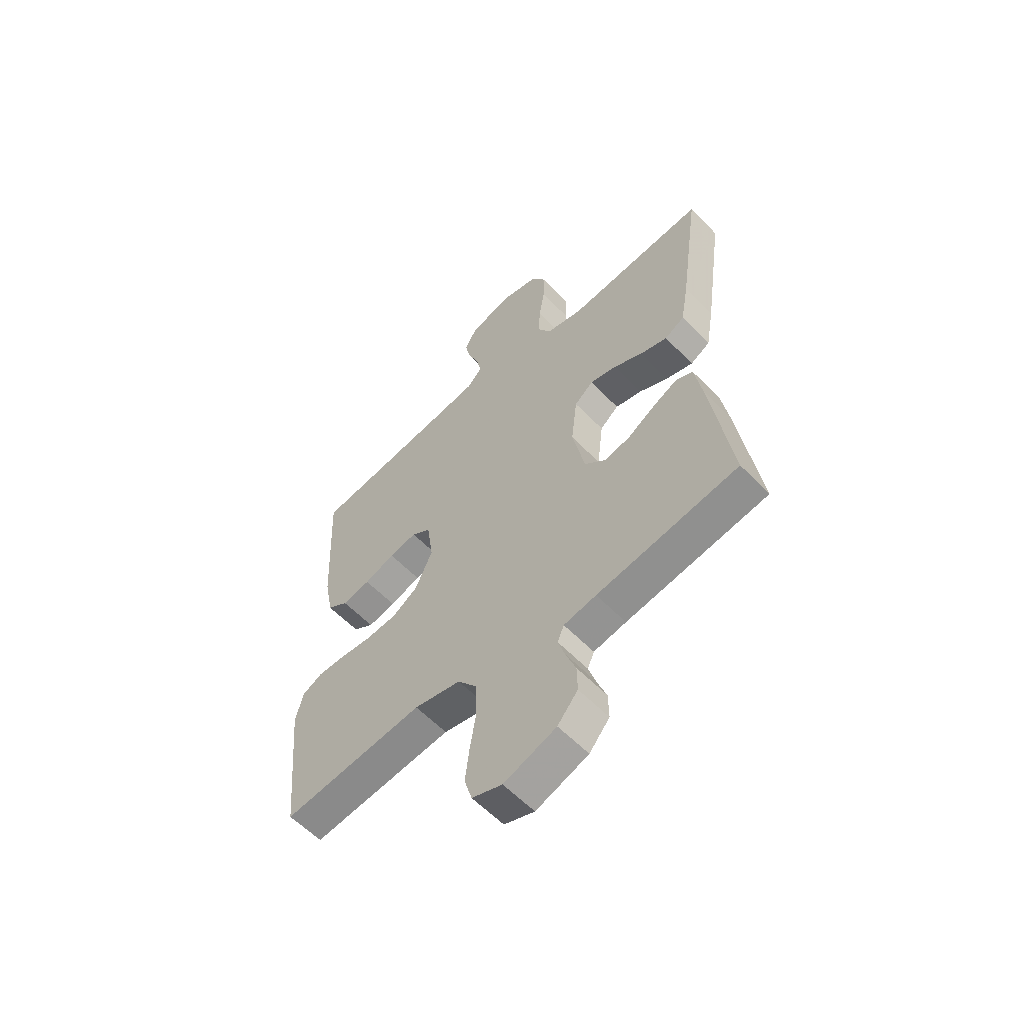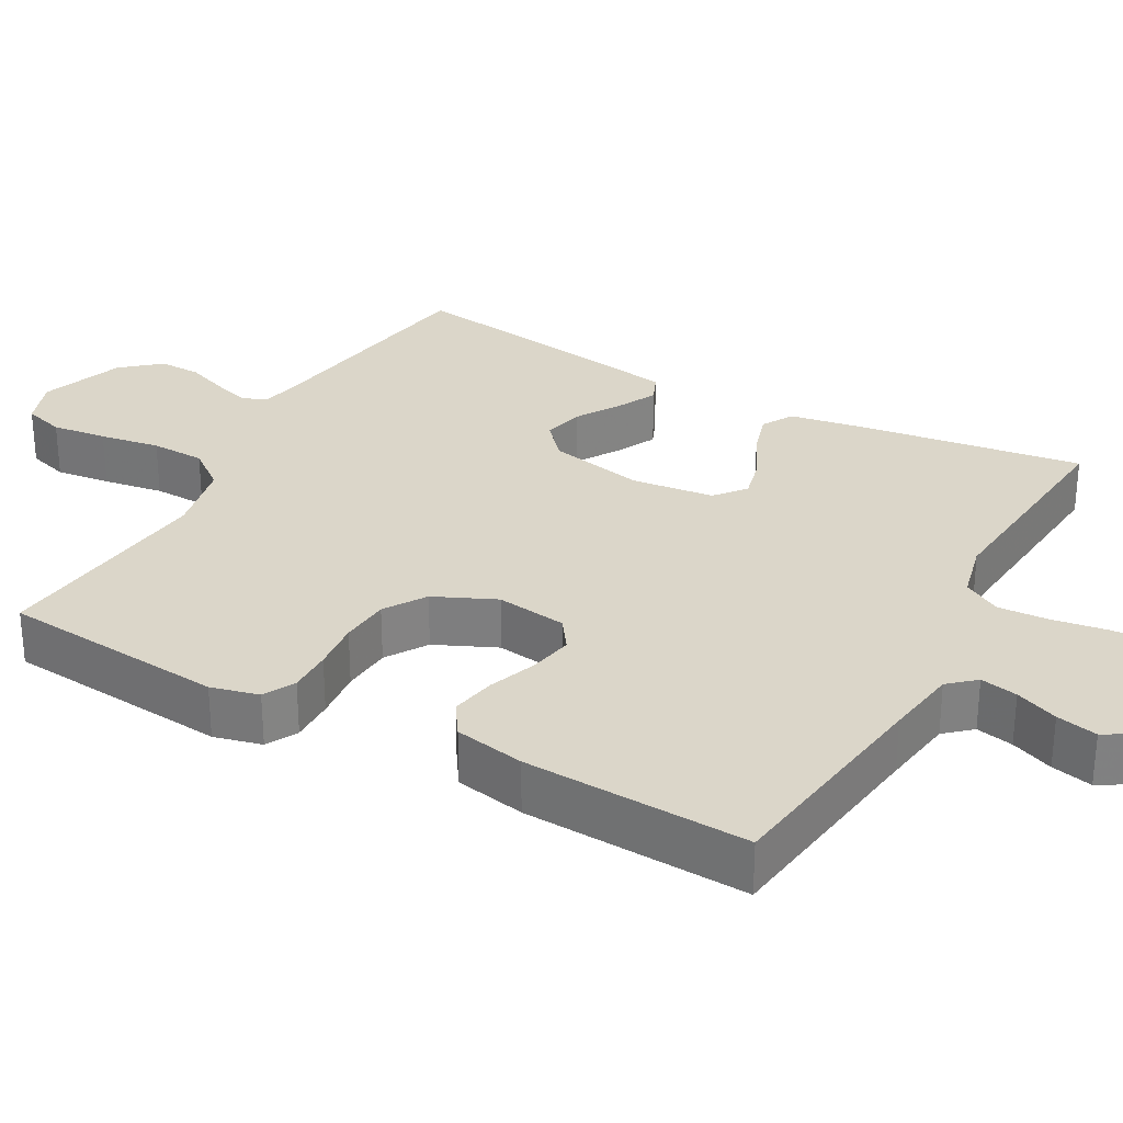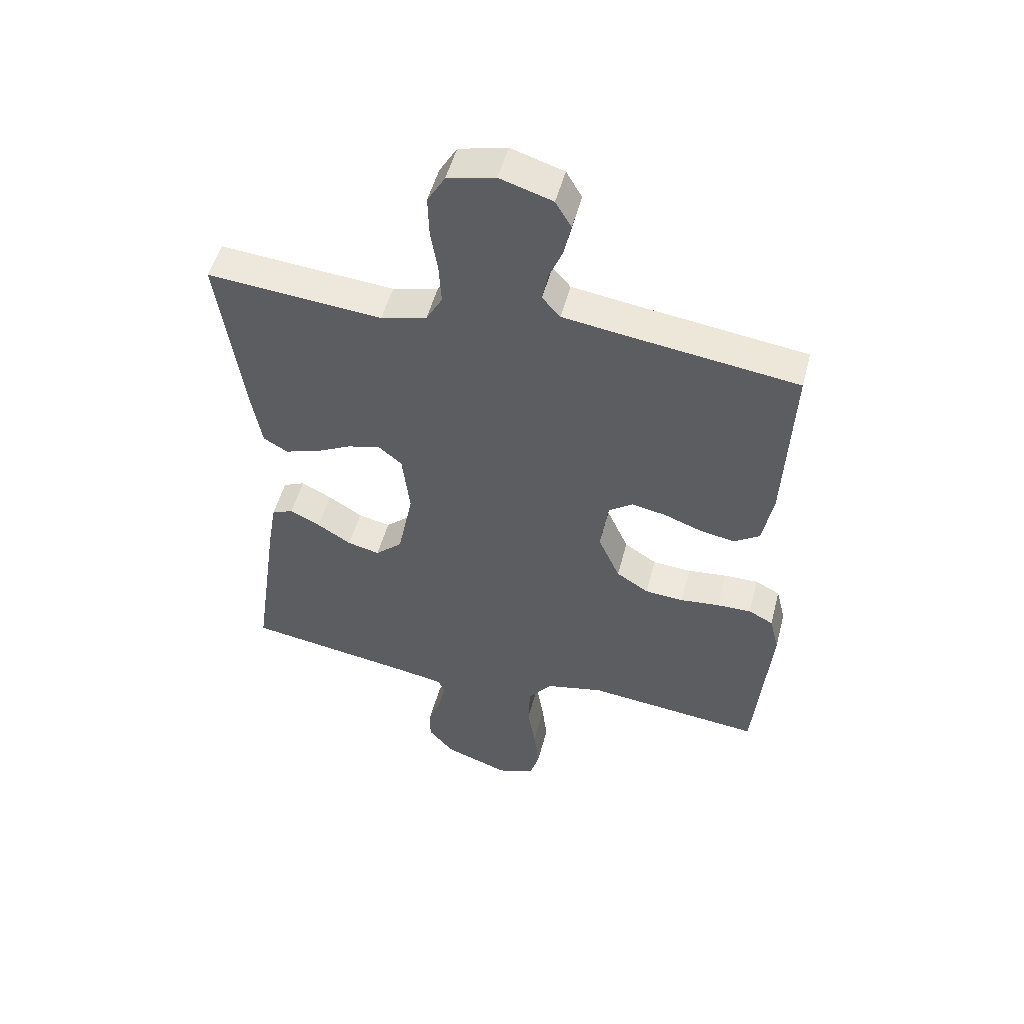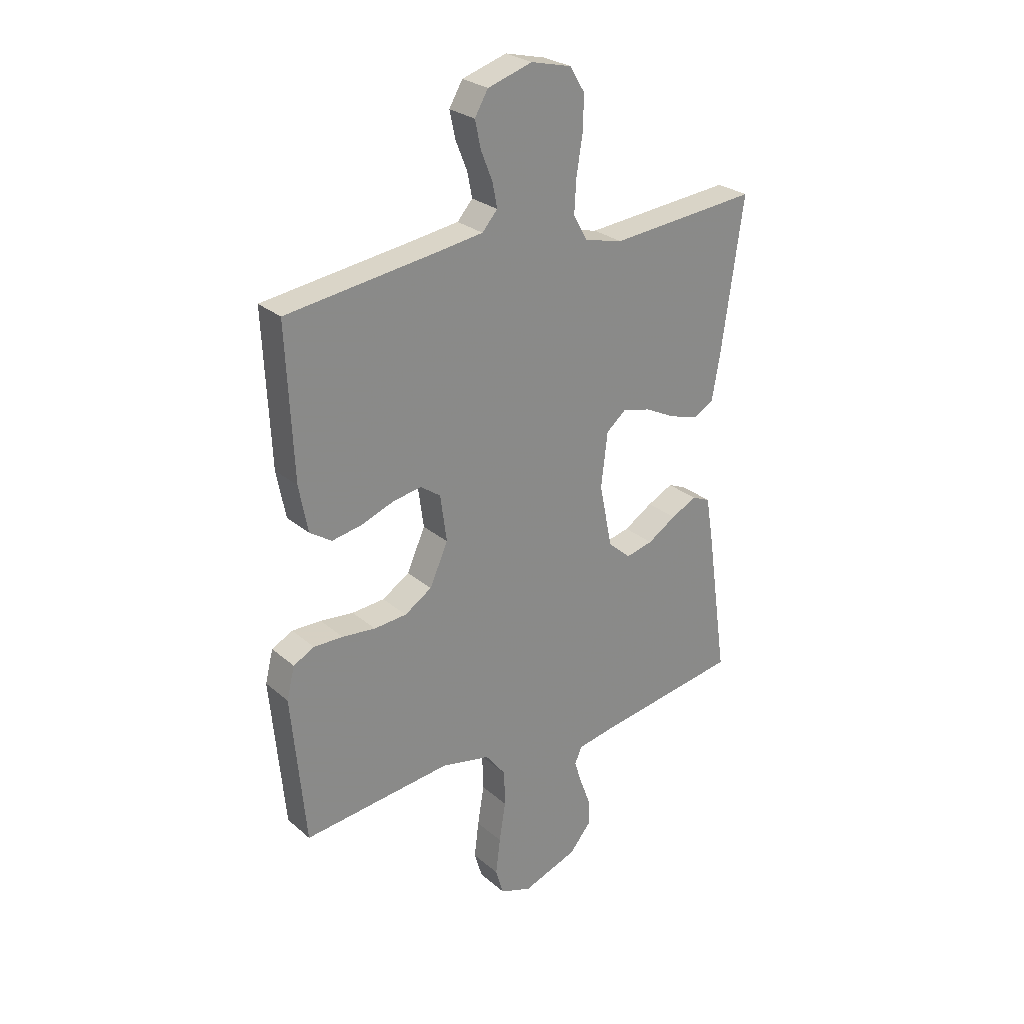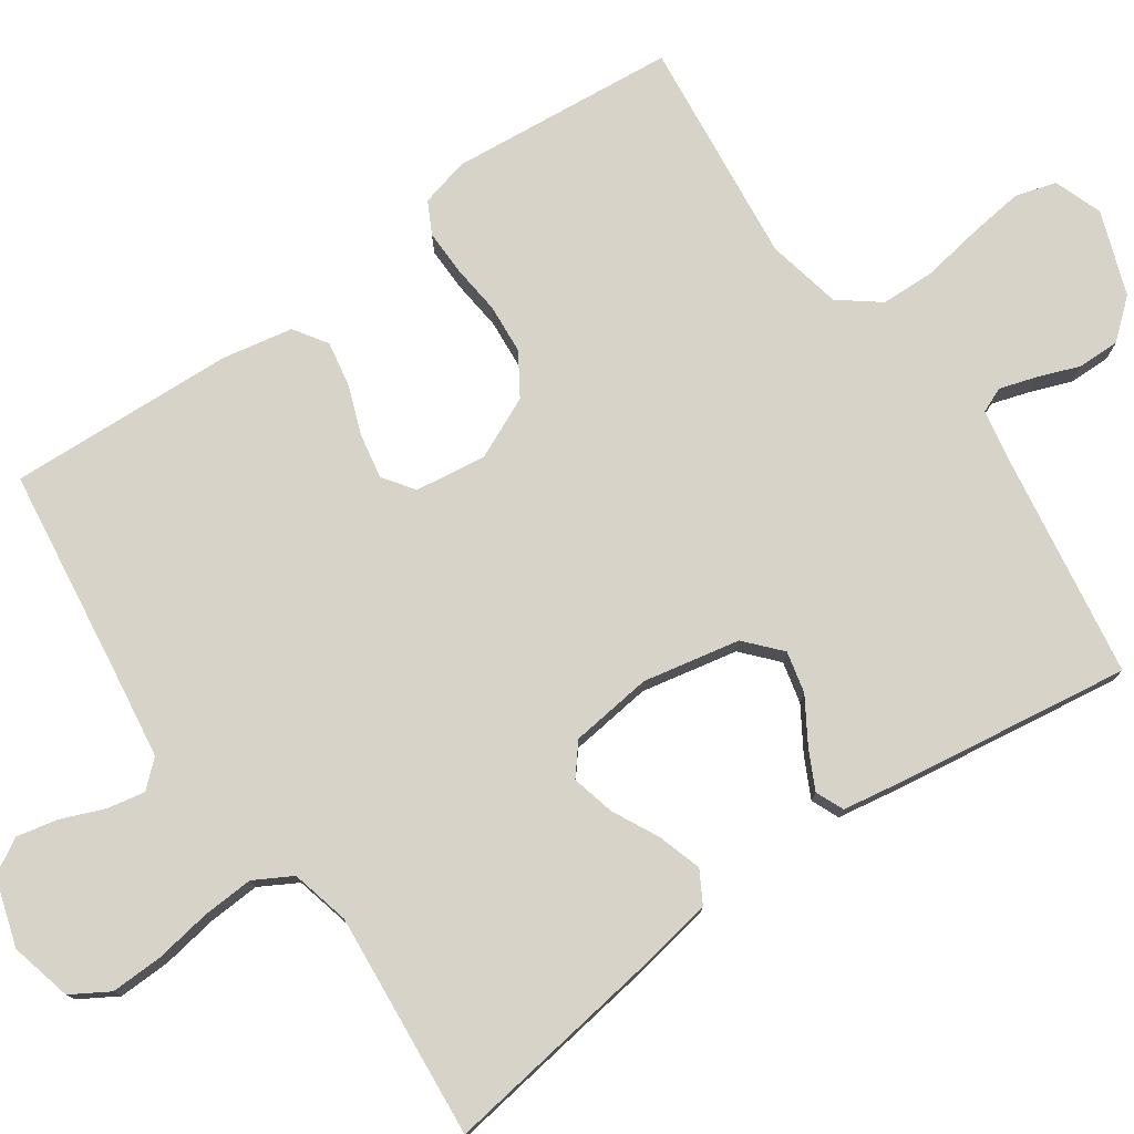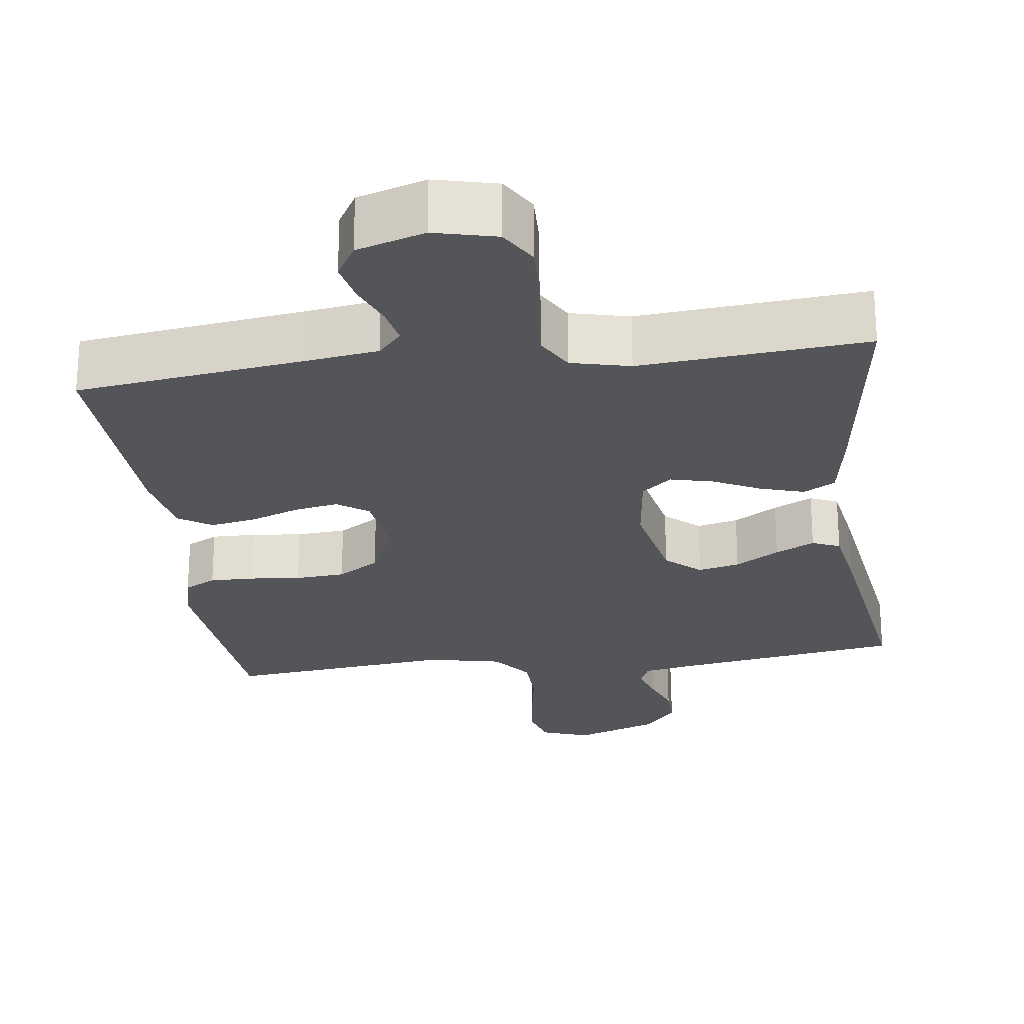
<metadata>
{"format":"obj","ext":"obj","renderer":"f3d","projection":"perspective","resolution":1024,"background":"white","views":[{"elev":-58.9,"azim":43.5,"up":"+Z"},{"elev":29.9,"azim":-61.0,"up":"+Y"},{"elev":50.9,"azim":-165.5,"up":"+Z"},{"elev":26.9,"azim":-37.6,"up":"+Z"},{"elev":77.1,"azim":55.1,"up":"+Y"},{"elev":-24.7,"azim":7.5,"up":"+Y"}]}
</metadata>
<code>
v 0.5 0.07 0.5
v 0.457 0.07 0.2
v 0.44 0.07 0.103
v 0.398 0.07 0.079
v 0.34 0.07 0.097
v 0.278 0.07 0.128
v 0.221 0.07 0.142
v 0.181 0.07 0.109
v 0.168 0.07 0
v 0.194 0.07 -0.128
v 0.24 0.07 -0.169
v 0.295 0.07 -0.156
v 0.353 0.07 -0.12
v 0.405 0.07 -0.094
v 0.442 0.07 -0.11
v 0.457 0.07 -0.2
v 0.5 0.07 -0.5
v 0.2 0.07 -0.547
v 0.131 0.07 -0.56
v 0.117 0.07 -0.593
v 0.132 0.07 -0.641
v 0.153 0.07 -0.697
v 0.154 0.07 -0.753
v 0.111 0.07 -0.804
v 0 0.07 -0.844
v -0.064 0.07 -0.821
v -0.08 0.07 -0.767
v -0.071 0.07 -0.694
v -0.058 0.07 -0.614
v -0.06 0.07 -0.542
v -0.101 0.07 -0.489
v -0.2 0.07 -0.468
v -0.5 0.07 -0.5
v -0.528 0.07 -0.2
v -0.512 0.07 -0.136
v -0.47 0.07 -0.114
v -0.411 0.07 -0.115
v -0.344 0.07 -0.122
v -0.278 0.07 -0.117
v -0.223 0.07 -0.082
v -0.186 0.07 0
v -0.199 0.07 0.094
v -0.24 0.07 0.123
v -0.299 0.07 0.112
v -0.364 0.07 0.088
v -0.424 0.07 0.077
v -0.468 0.07 0.106
v -0.486 0.07 0.2
v -0.5 0.07 0.5
v -0.2 0.07 0.54
v -0.103 0.07 0.554
v -0.072 0.07 0.589
v -0.082 0.07 0.639
v -0.105 0.07 0.696
v -0.117 0.07 0.751
v -0.09 0.07 0.797
v 0 0.07 0.825
v 0.082 0.07 0.805
v 0.112 0.07 0.755
v 0.11 0.07 0.686
v 0.098 0.07 0.611
v 0.094 0.07 0.543
v 0.122 0.07 0.493
v 0.2 0.07 0.474
v 0.5 0 0.5
v 0.457 0 0.2
v 0.44 0 0.103
v 0.398 0 0.079
v 0.34 0 0.097
v 0.278 0 0.128
v 0.221 0 0.142
v 0.181 0 0.109
v 0.168 0 0
v 0.194 0 -0.128
v 0.24 0 -0.169
v 0.295 0 -0.156
v 0.353 0 -0.12
v 0.405 0 -0.094
v 0.442 0 -0.11
v 0.457 0 -0.2
v 0.5 0 -0.5
v 0.2 0 -0.547
v 0.131 0 -0.56
v 0.117 0 -0.593
v 0.132 0 -0.641
v 0.153 0 -0.697
v 0.154 0 -0.753
v 0.111 0 -0.804
v 0 0 -0.844
v -0.064 0 -0.821
v -0.08 0 -0.767
v -0.071 0 -0.694
v -0.058 0 -0.614
v -0.06 0 -0.542
v -0.101 0 -0.489
v -0.2 0 -0.468
v -0.5 0 -0.5
v -0.528 0 -0.2
v -0.512 0 -0.136
v -0.47 0 -0.114
v -0.411 0 -0.115
v -0.344 0 -0.122
v -0.278 0 -0.117
v -0.223 0 -0.082
v -0.186 0 0
v -0.199 0 0.094
v -0.24 0 0.123
v -0.299 0 0.112
v -0.364 0 0.088
v -0.424 0 0.077
v -0.468 0 0.106
v -0.486 0 0.2
v -0.5 0 0.5
v -0.2 0 0.54
v -0.103 0 0.554
v -0.072 0 0.589
v -0.082 0 0.639
v -0.105 0 0.696
v -0.117 0 0.751
v -0.09 0 0.797
v 0 0 0.825
v 0.082 0 0.805
v 0.112 0 0.755
v 0.11 0 0.686
v 0.098 0 0.611
v 0.094 0 0.543
v 0.122 0 0.493
v 0.2 0 0.474
f 59 60 61
f 58 59 61
f 57 58 61
f 56 57 61
f 55 56 61
f 54 55 61
f 53 54 61
f 52 53 61 62
f 51 52 62 63
f 48 49 50
f 47 48 50
f 46 47 50
f 45 46 50
f 44 45 50
f 50 51 63
f 44 50 63
f 43 44 63
f 36 37 38
f 35 36 38
f 34 35 38
f 33 34 38
f 32 33 38
f 31 32 38 39
f 30 31 39 40
f 27 28 29
f 26 27 29
f 25 26 29
f 24 25 29
f 23 24 29
f 22 23 29
f 21 22 29
f 20 21 29 30
f 30 40 41
f 20 30 41
f 19 20 41
f 16 17 18
f 15 16 18
f 14 15 18
f 13 14 18
f 12 13 18
f 11 12 18 19
f 4 5 6
f 3 4 6
f 2 3 6
f 1 2 6
f 64 1 6
f 64 6 7
f 64 7 8
f 63 64 8
f 43 63 8
f 42 43 8
f 19 41 42
f 11 19 42
f 10 11 42
f 9 10 42
f 8 9 42
f 125 124 123
f 125 123 122
f 125 122 121
f 125 121 120
f 125 120 119
f 125 119 118
f 125 118 117
f 126 125 117 116
f 127 126 116 115
f 114 113 112
f 114 112 111
f 114 111 110
f 114 110 109
f 114 109 108
f 127 115 114
f 127 114 108
f 127 108 107
f 102 101 100
f 102 100 99
f 102 99 98
f 102 98 97
f 102 97 96
f 103 102 96 95
f 104 103 95 94
f 93 92 91
f 93 91 90
f 93 90 89
f 93 89 88
f 93 88 87
f 93 87 86
f 93 86 85
f 94 93 85 84
f 105 104 94
f 105 94 84
f 105 84 83
f 82 81 80
f 82 80 79
f 82 79 78
f 82 78 77
f 82 77 76
f 83 82 76 75
f 70 69 68
f 70 68 67
f 70 67 66
f 70 66 65
f 70 65 128
f 71 70 128
f 72 71 128
f 72 128 127
f 72 127 107
f 72 107 106
f 106 105 83
f 106 83 75
f 106 75 74
f 106 74 73
f 106 73 72
f 1 65 66 2
f 2 66 67 3
f 3 67 68 4
f 4 68 69 5
f 5 69 70 6
f 6 70 71 7
f 7 71 72 8
f 8 72 73 9
f 9 73 74 10
f 10 74 75 11
f 11 75 76 12
f 12 76 77 13
f 13 77 78 14
f 14 78 79 15
f 15 79 80 16
f 16 80 81 17
f 17 81 82 18
f 18 82 83 19
f 19 83 84 20
f 20 84 85 21
f 21 85 86 22
f 22 86 87 23
f 23 87 88 24
f 24 88 89 25
f 25 89 90 26
f 26 90 91 27
f 27 91 92 28
f 28 92 93 29
f 29 93 94 30
f 30 94 95 31
f 31 95 96 32
f 32 96 97 33
f 33 97 98 34
f 34 98 99 35
f 35 99 100 36
f 36 100 101 37
f 37 101 102 38
f 38 102 103 39
f 39 103 104 40
f 40 104 105 41
f 41 105 106 42
f 42 106 107 43
f 43 107 108 44
f 44 108 109 45
f 45 109 110 46
f 46 110 111 47
f 47 111 112 48
f 48 112 113 49
f 49 113 114 50
f 50 114 115 51
f 51 115 116 52
f 52 116 117 53
f 53 117 118 54
f 54 118 119 55
f 55 119 120 56
f 56 120 121 57
f 57 121 122 58
f 58 122 123 59
f 59 123 124 60
f 60 124 125 61
f 61 125 126 62
f 62 126 127 63
f 63 127 128 64
f 64 128 65 1

</code>
